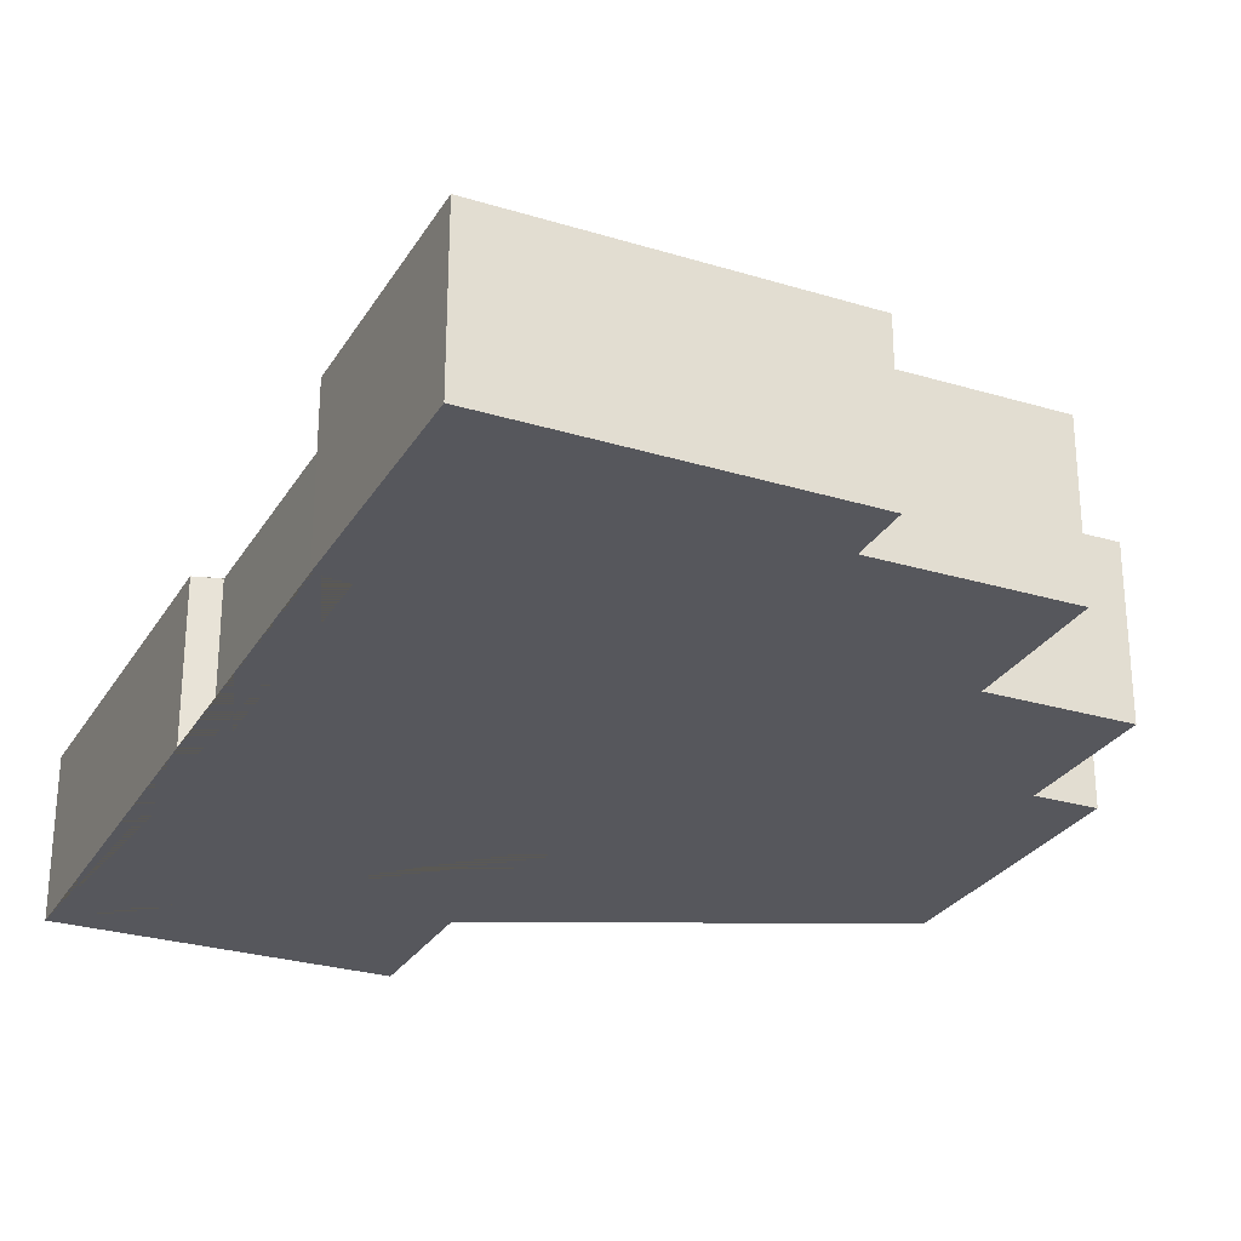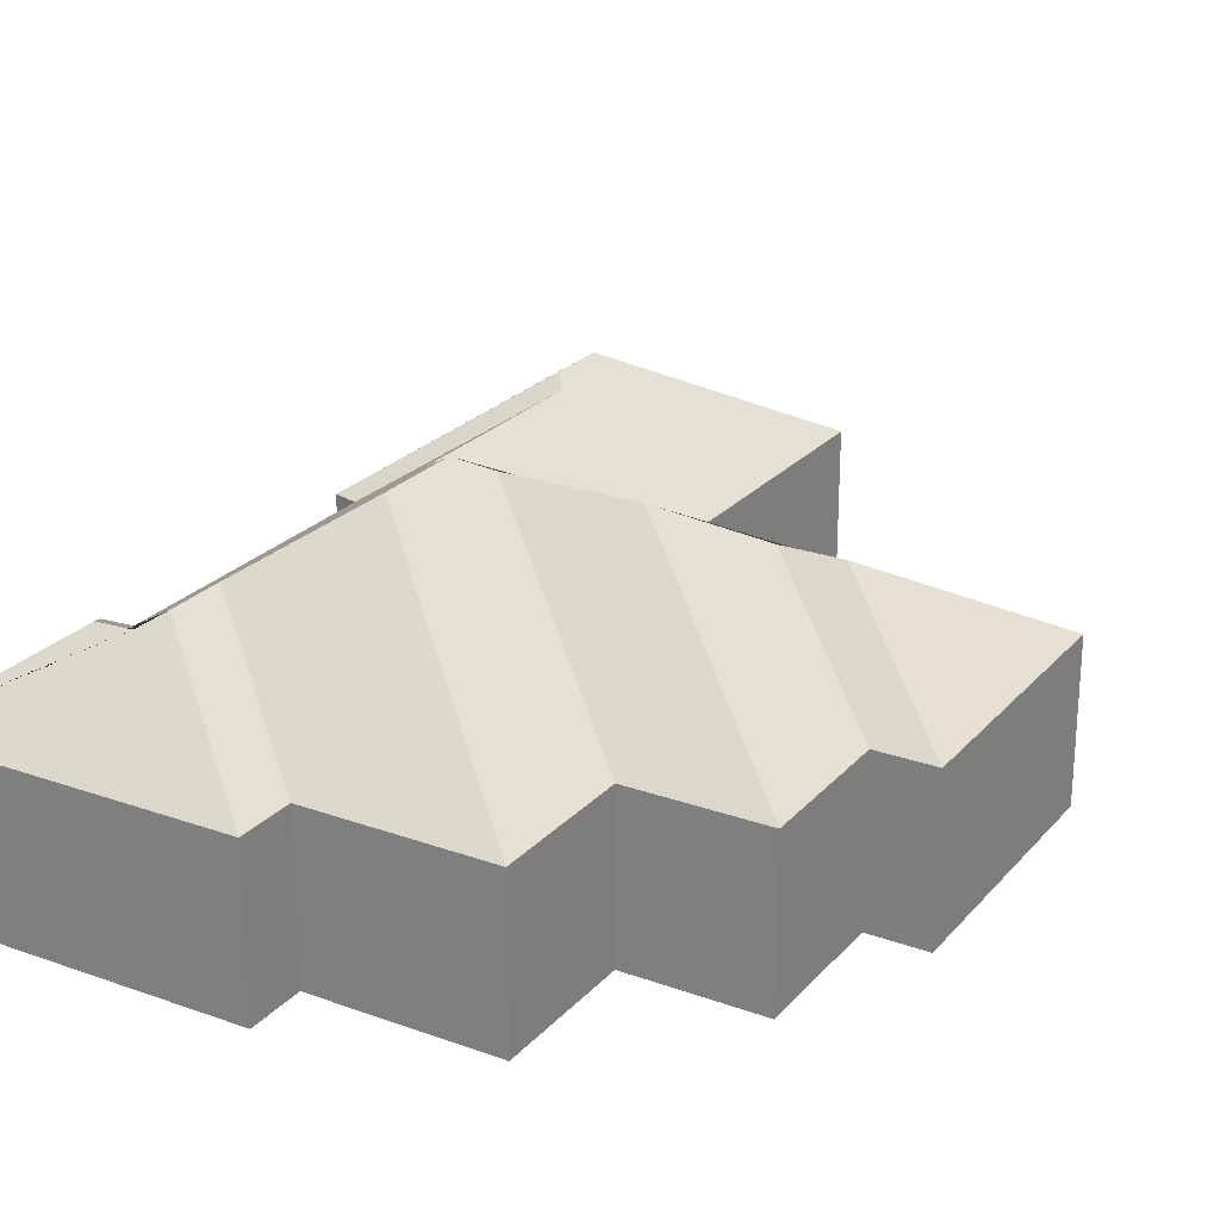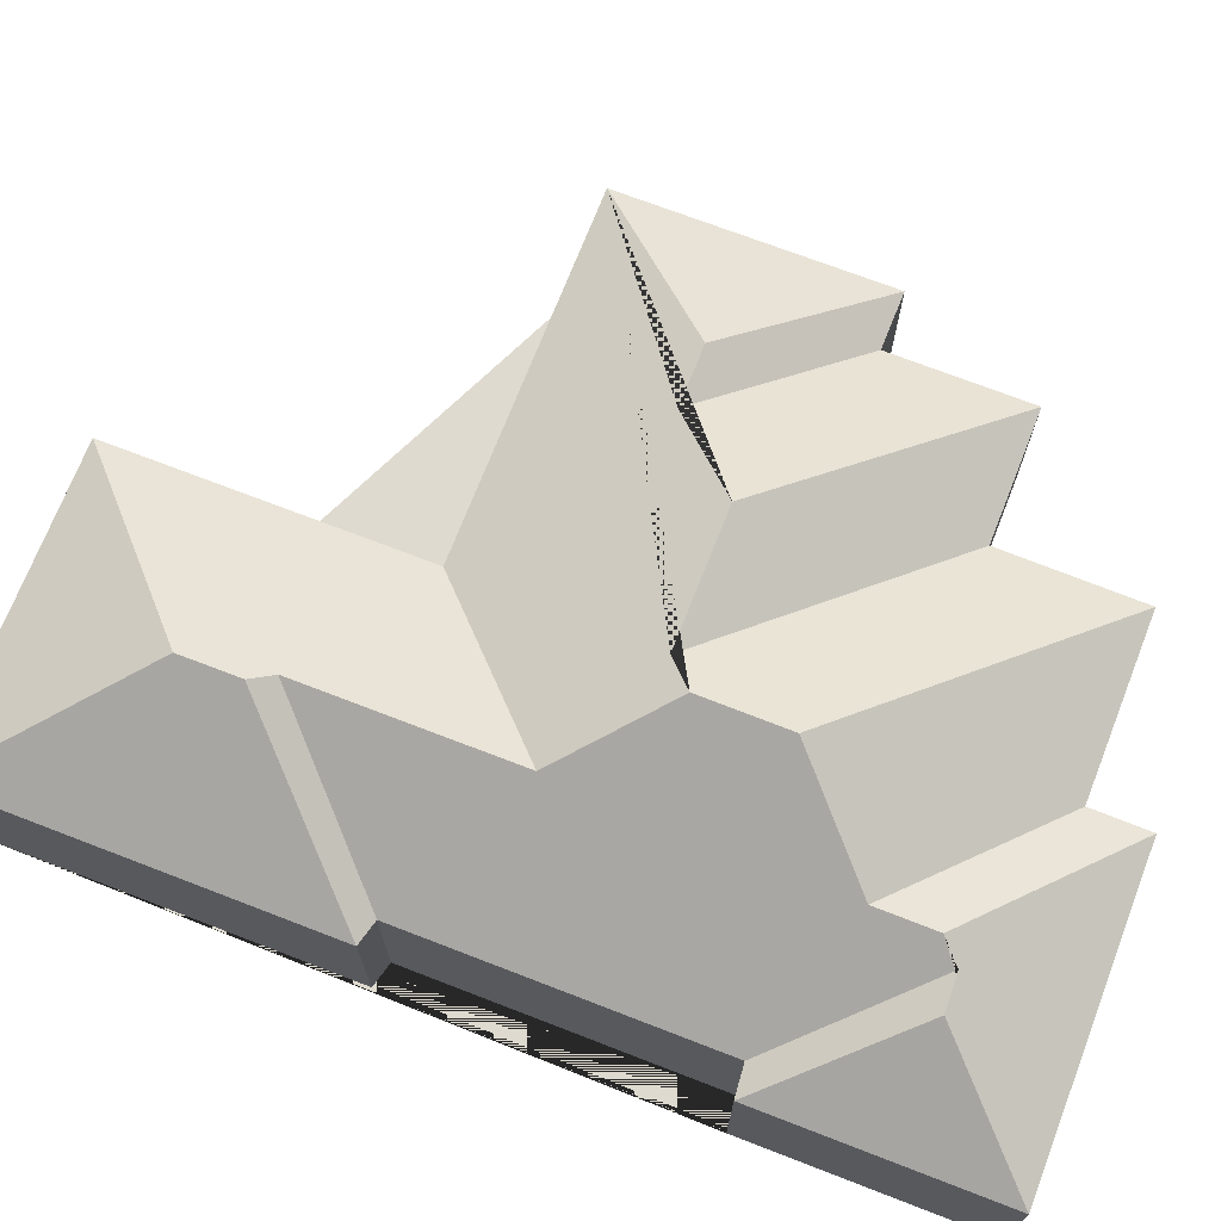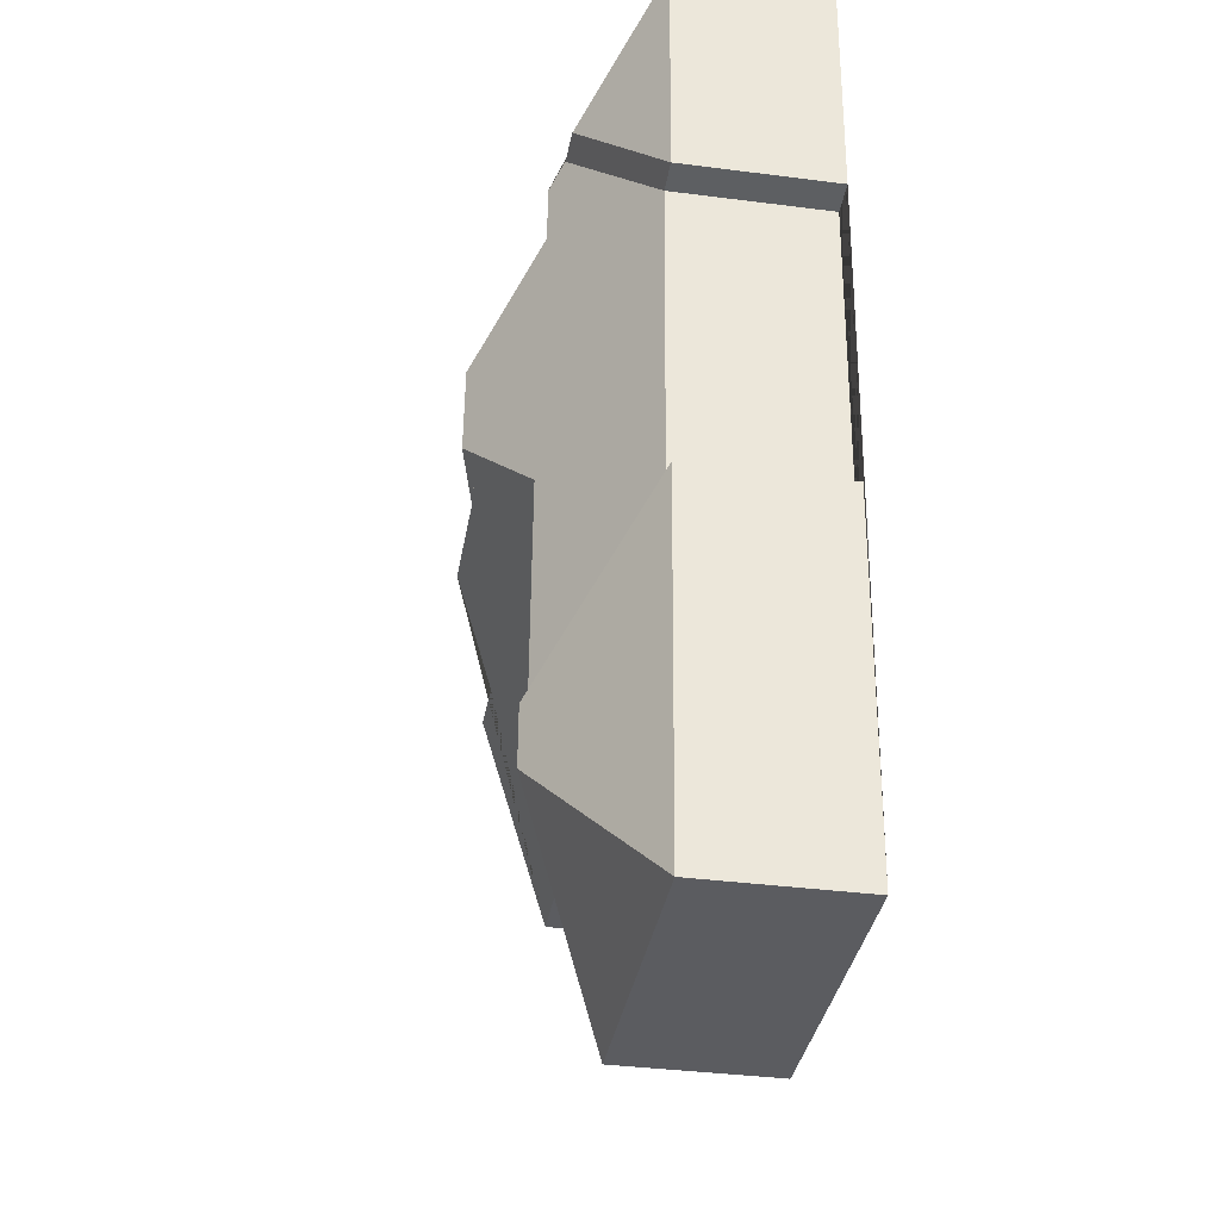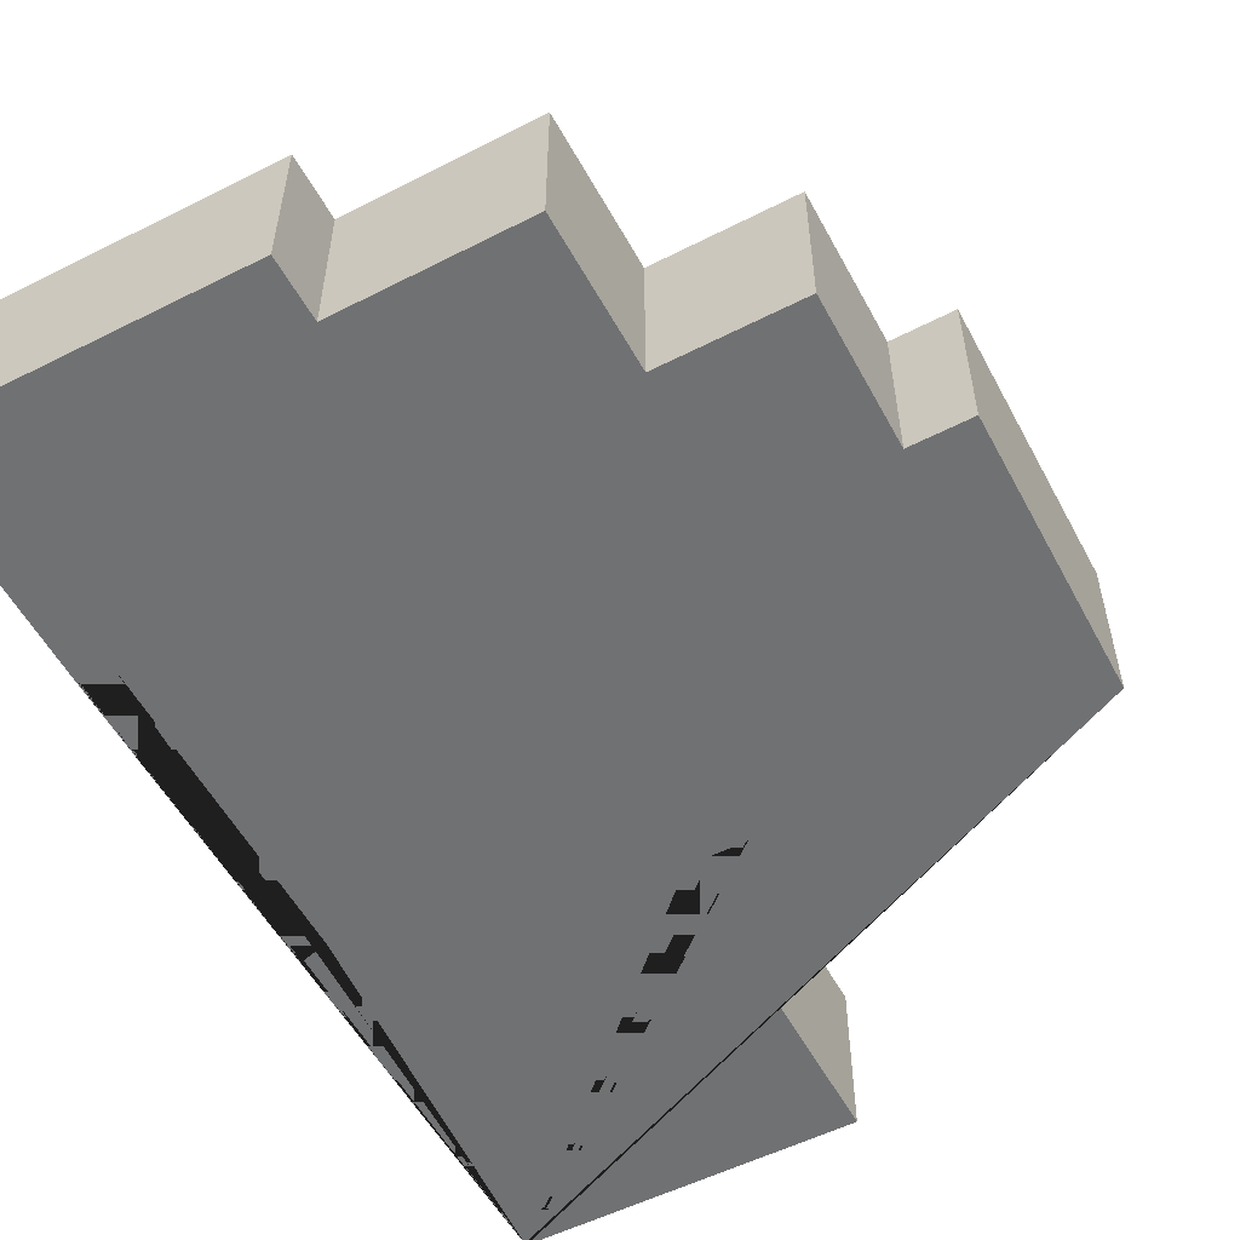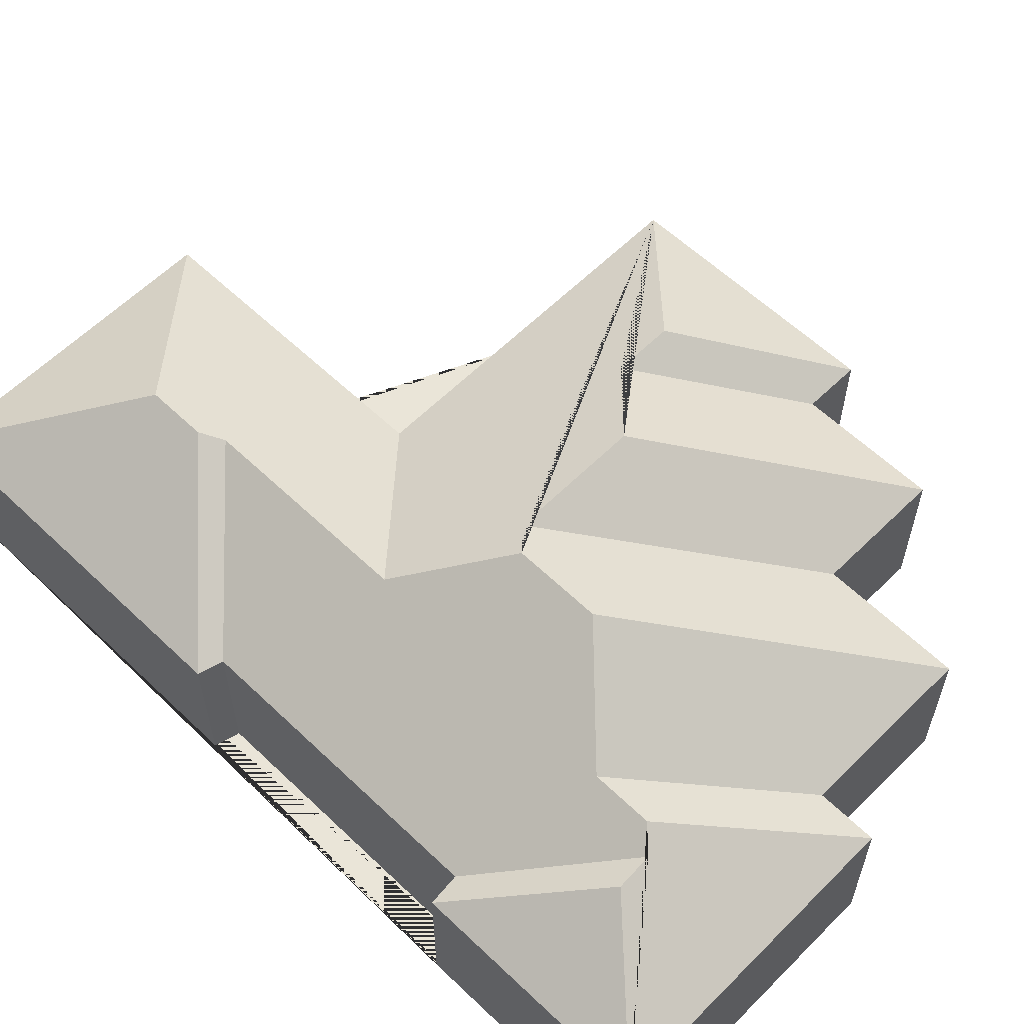
<metadata>
{"format":"obj","ext":"obj","renderer":"f3d","projection":"perspective","resolution":1024,"background":"white","views":[{"elev":-27.6,"azim":-27.8,"up":"+Y"},{"elev":24.1,"azim":27.8,"up":"+Y"},{"elev":70.7,"azim":-71.5,"up":"+Y"},{"elev":-37.2,"azim":-99.4,"up":"+Z"},{"elev":-55.2,"azim":25.2,"up":"+Y"},{"elev":59.2,"azim":-48.3,"up":"+Y"}]}
</metadata>
<code>
o CG10_500_037059_0045
v 40.36 75 -479.8
v 194.1 75 -472.7
v 106.9 122.2 -396.8
v 105.5 122.2 -367.5
v 112.4 118 -357.2
v 186.9 75 -320.4
v 366.2 75 -312.1
v 32.05 75 -300.3
v 44.13 75 -296.3
v 264 116.1 -248.8
v 293.8 116.2 -247.2
v 107.5 118 -253
v 160.4 137.4 -218.4
v 225.3 137.5 -215.1
v 146.4 145 -206.4
v 331.8 75 -183
v 360.2 75 -181.4
v 144.1 144.8 -164
v 37.15 75 -147.5
v 21.61 75 -146.9
v 264.1 75 -117.6
v 328.4 75 -114.2
v 98.47 116.1 -121.4
v 96.98 116 -92.29
v 87.25 109.9 -83.11
v 69.58 109.5 -83.22
v 260 75 -48.32
v 172.6 75 -53.02
v 16.26 75 -31.35
v 171 75 -24.17
v 40.36 0 -479.8
v 194.1 0 -472.7
v 186.9 0 -320.4
v 366.2 0 -312.1
v 360.2 0 -181.4
v 331.8 0 -183
v 328.4 0 -114.2
v 264.1 0 -117.6
v 260 0 -48.32
v 172.6 0 -53.02
v 171 0 -24.17
v 16.26 0 -31.35
v 21.61 0 -146.9
v 37.15 0 -147.5
v 44.13 0 -296.3
v 32.05 0 -300.3
f 16 17 11 10
f 11 7 17
f 7 6 12 15 13 14 10 11
f 6 2 3 4 5 12
f 2 1 3
f 1 8 4 3
f 8 9 5 4
f 9 19 25 24 23 18 15 12 5
f 19 20 26 25
f 29 26 20
f 29 30 24 25 26
f 30 28 23 24
f 27 21 13 15 18
f 28 27 18 23
f 22 16 10 14
f 21 22 14 13
f 31 32 33 34 35 36 37 38 39 40 41 42 43 44 45 46
f 1 31 32 2
f 2 32 33 6
f 6 33 34 7
f 7 34 35 17
f 17 35 36 16
f 16 36 37 22
f 22 37 38 21
f 21 38 39 27
f 27 39 40 28
f 28 40 41 30
f 30 41 42 29
f 29 42 43 20
f 20 43 44 19
f 19 44 45 9
f 9 45 46 8
f 8 46 31 1

</code>
